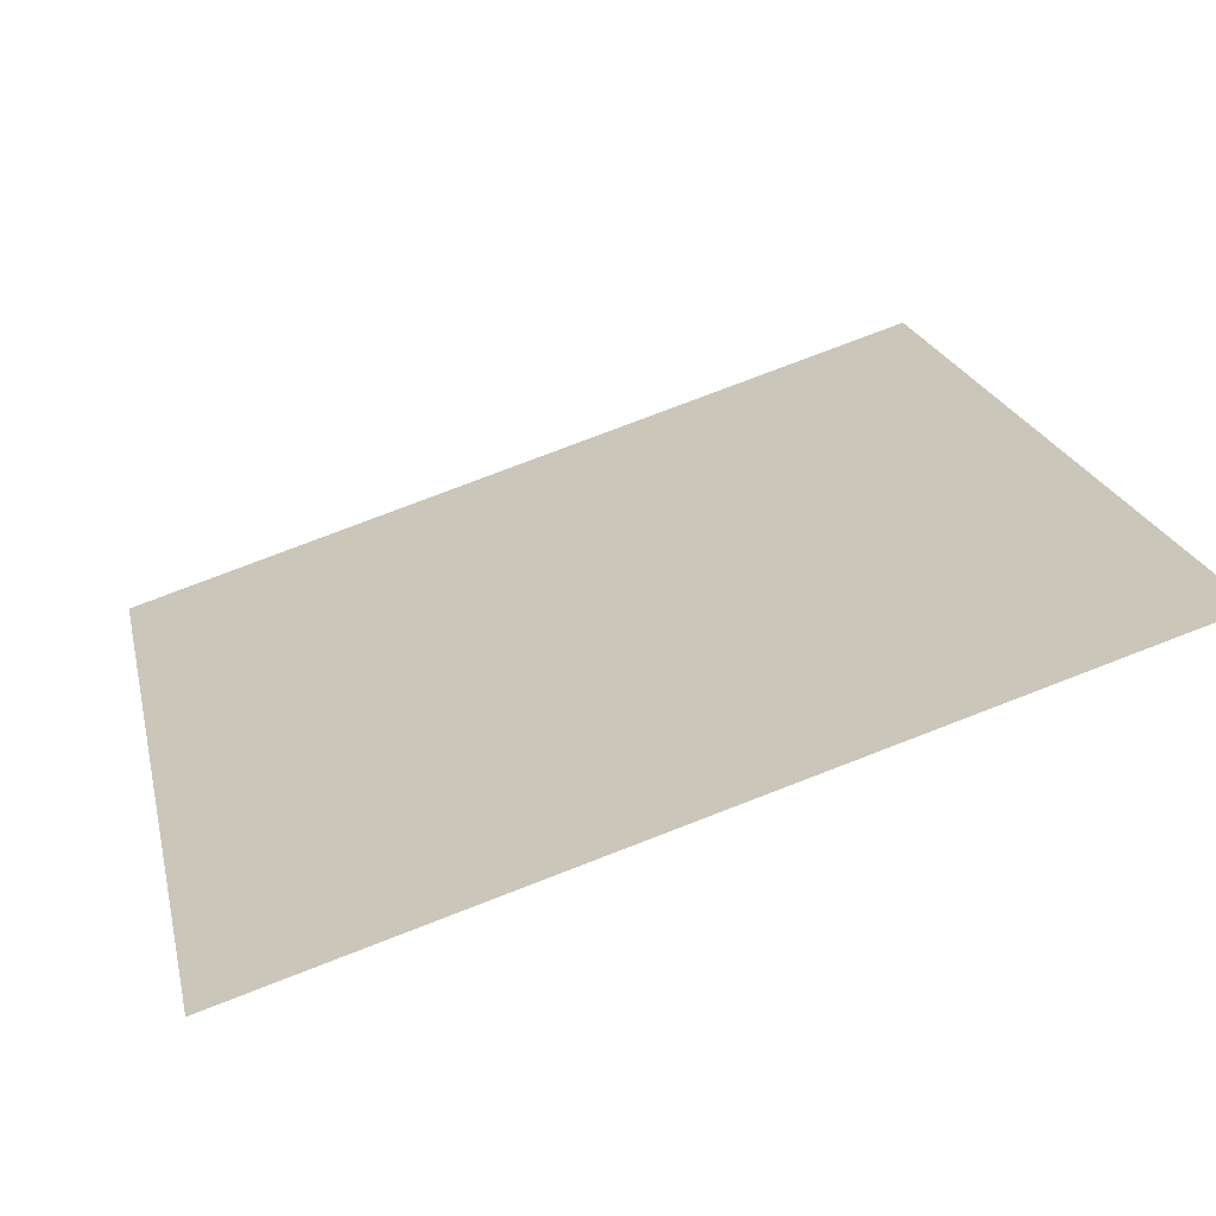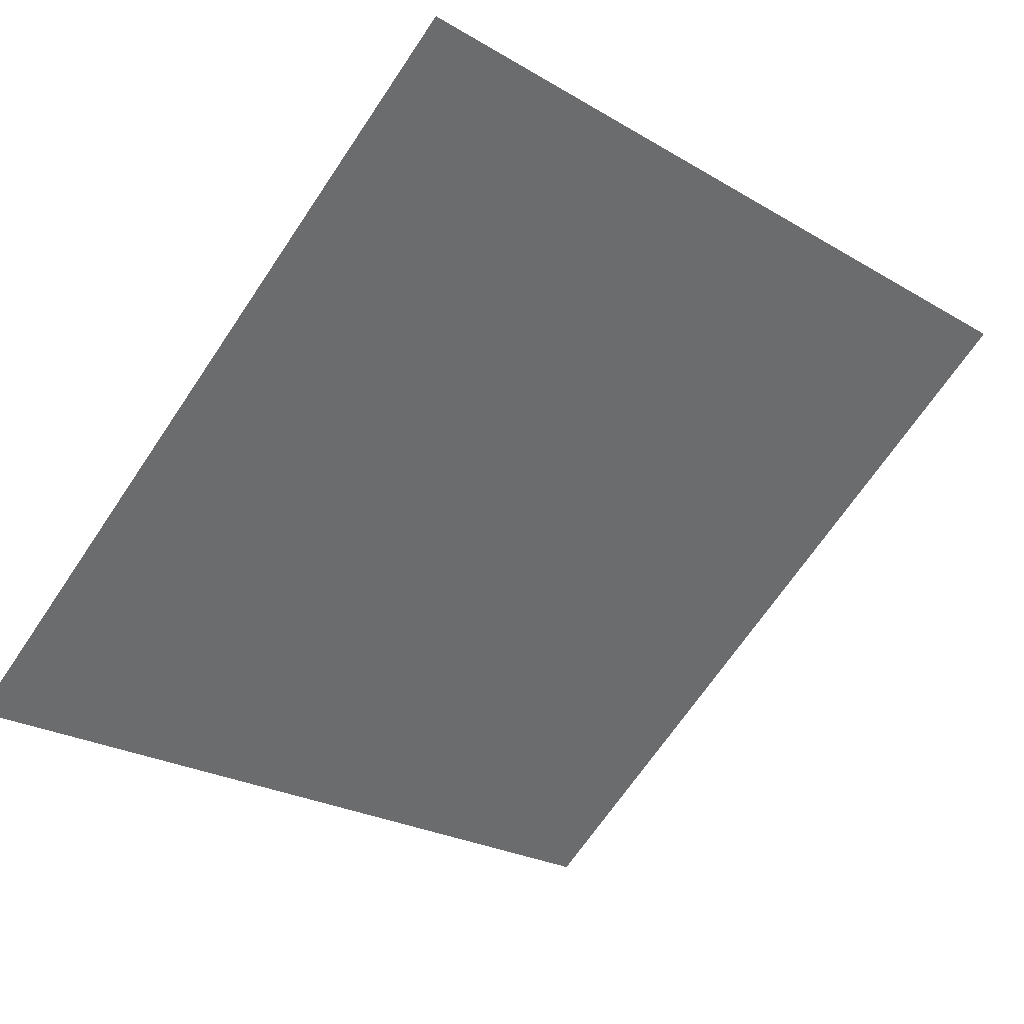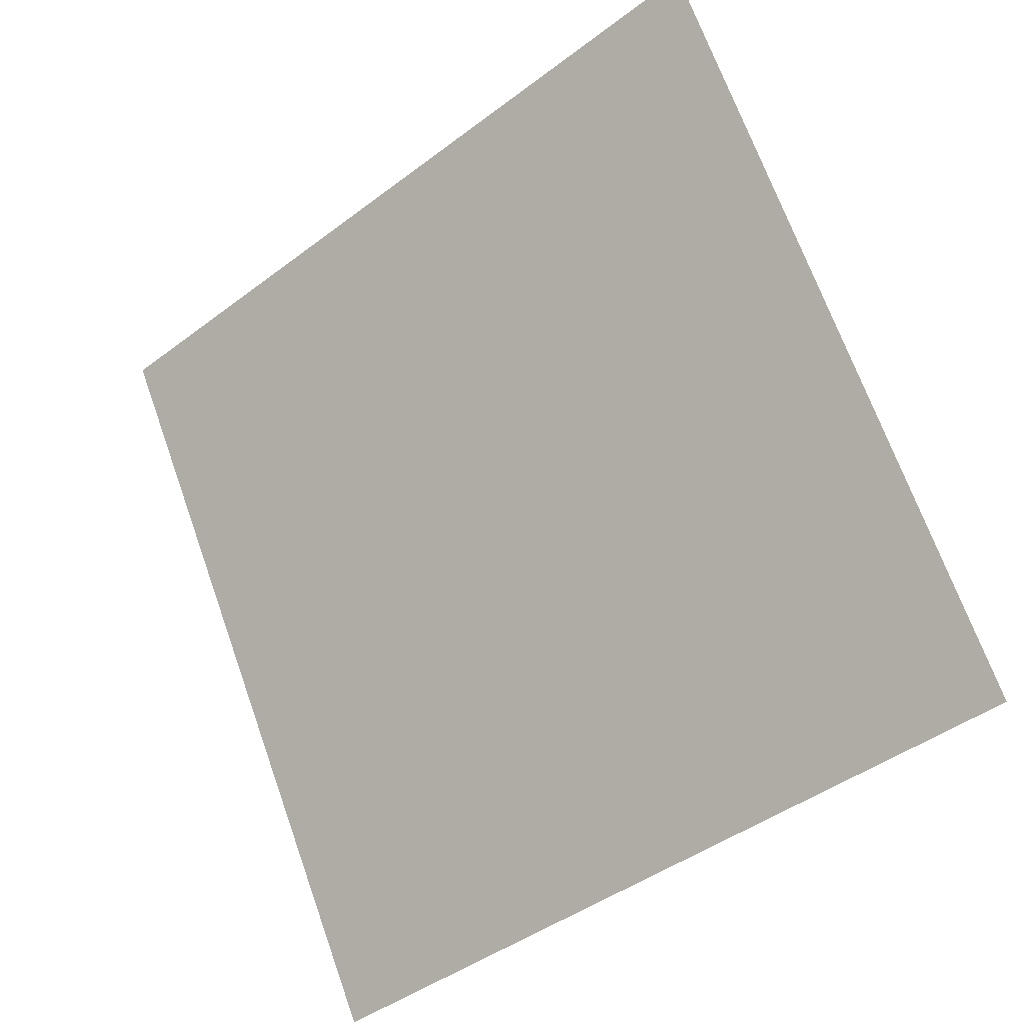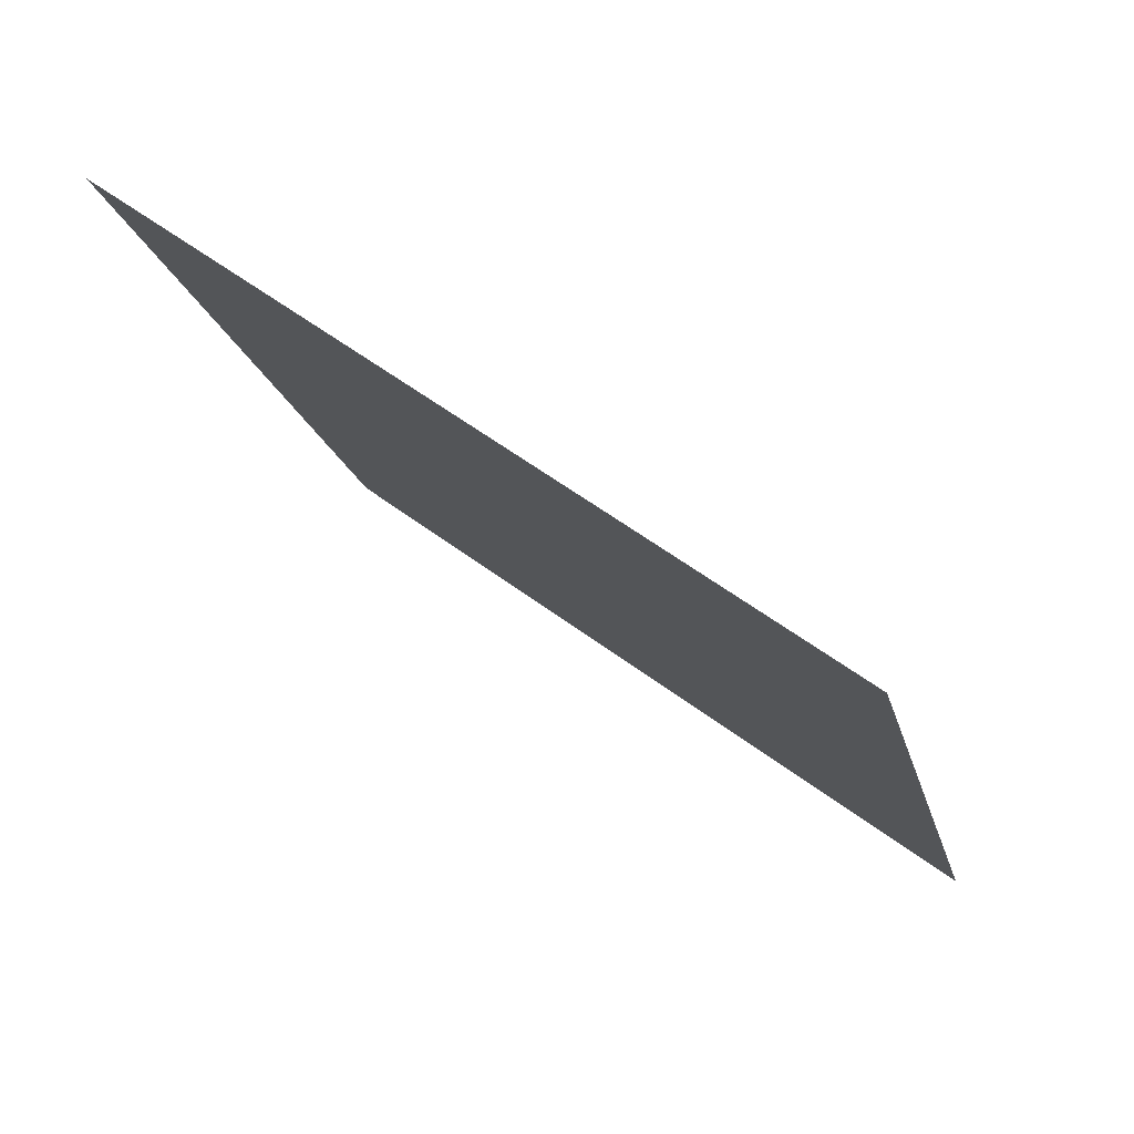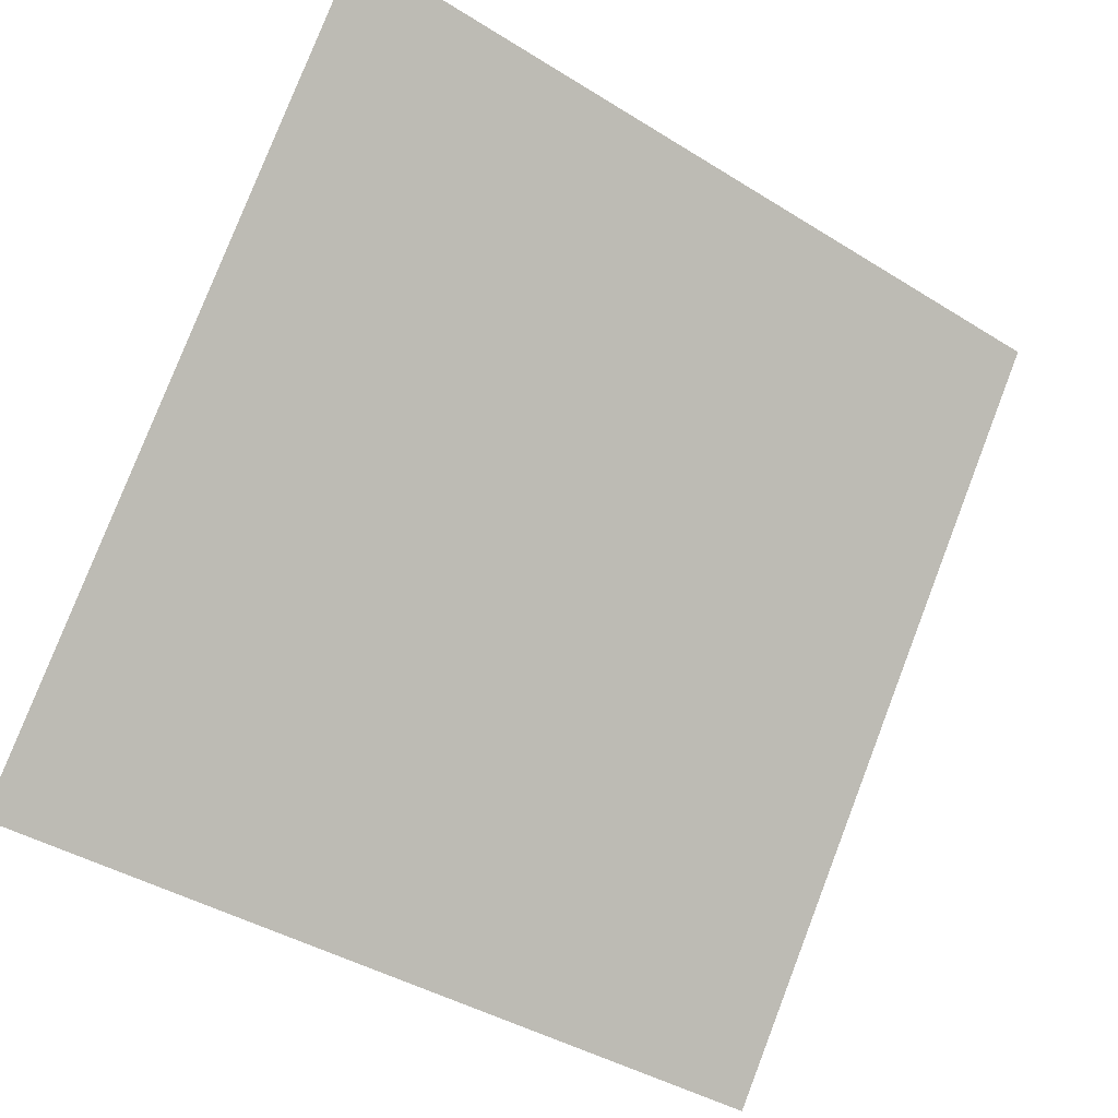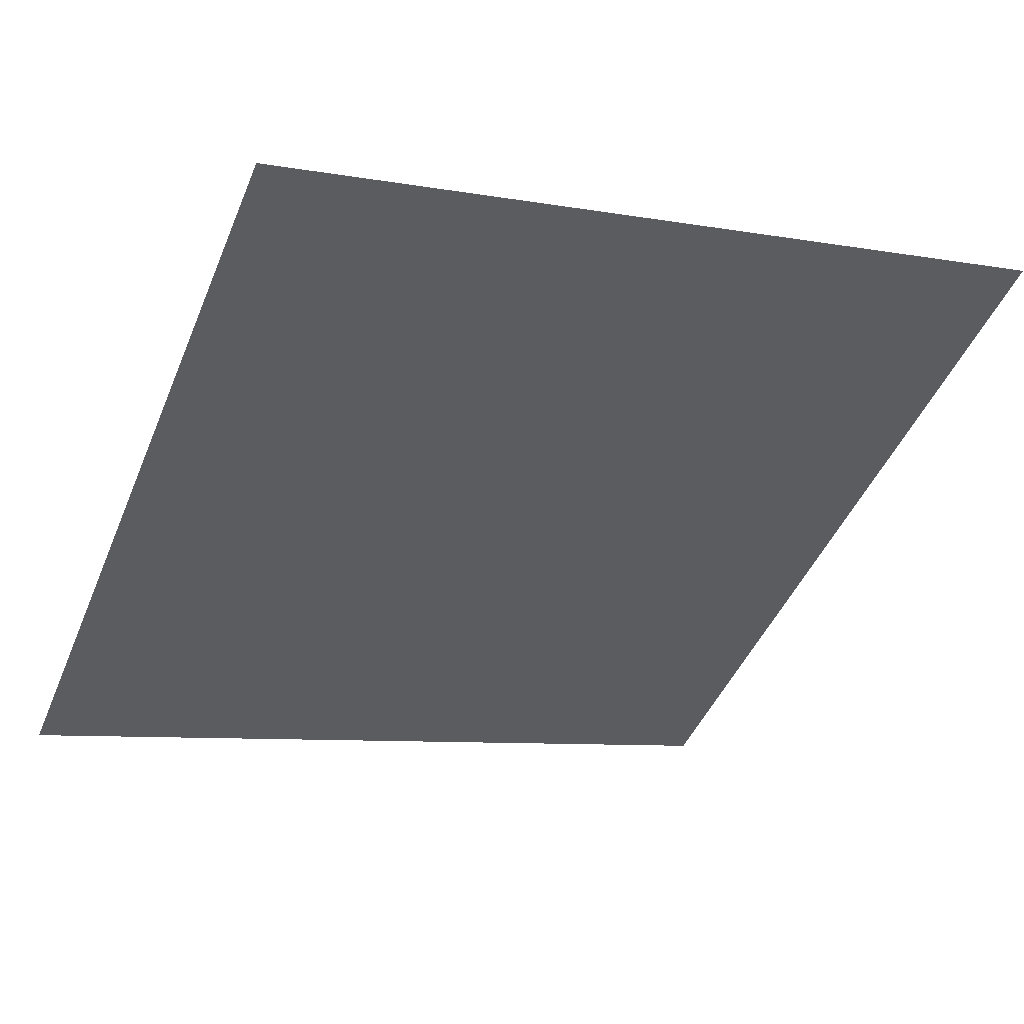
<metadata>
{"format":"obj","ext":"obj","renderer":"f3d","projection":"perspective","resolution":1024,"background":"white","views":[{"elev":75.9,"azim":157.6,"up":"+Z"},{"elev":-22.8,"azim":-43.1,"up":"+Y"},{"elev":70.5,"azim":-109.1,"up":"+Y"},{"elev":-18.7,"azim":102.8,"up":"+Y"},{"elev":-41.6,"azim":141.3,"up":"+Z"},{"elev":-4.9,"azim":-26.0,"up":"+Y"}]}
</metadata>
<code>
v -0.1617 0.8606 0.6032
v -0.1683 0.8608 0.6033
v -0.1681 0.8647 0.6086
v -0.1616 0.8645 0.6085
f 4 3 2 1

</code>
